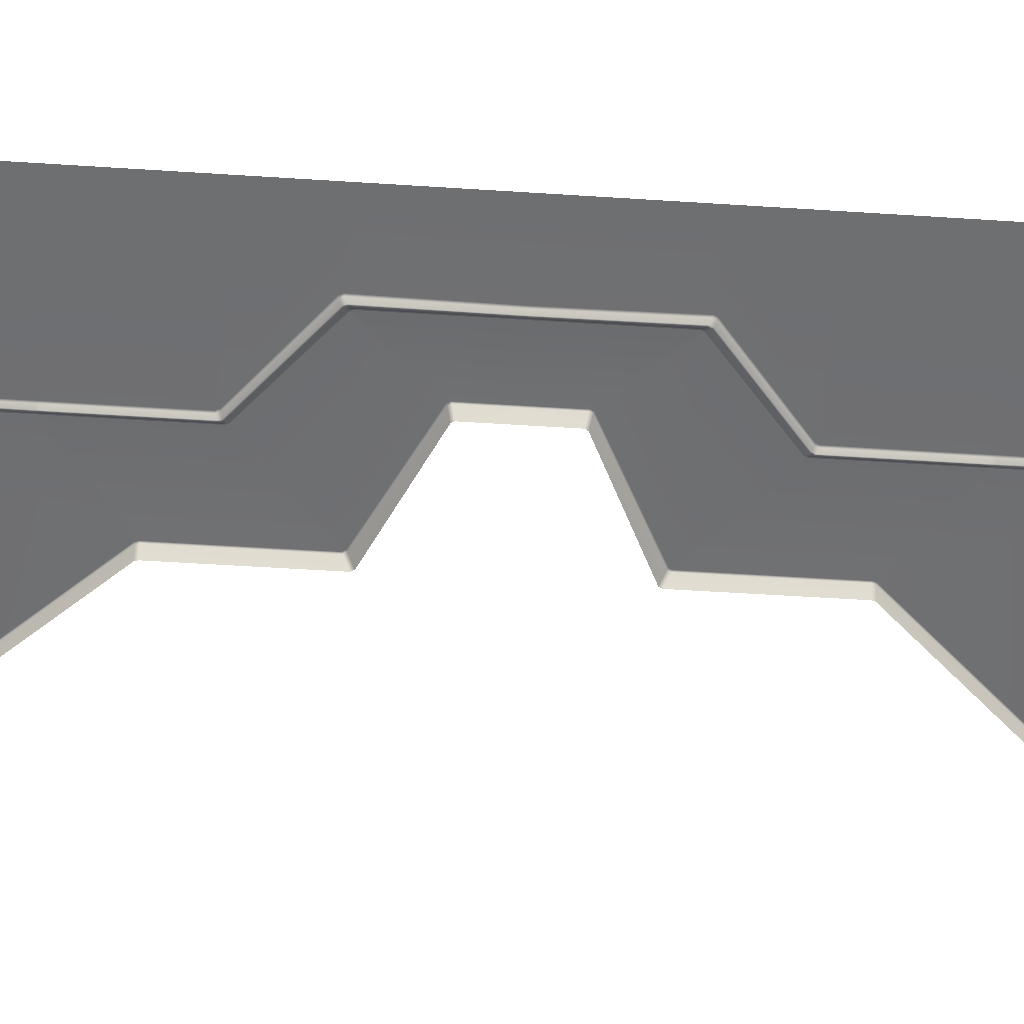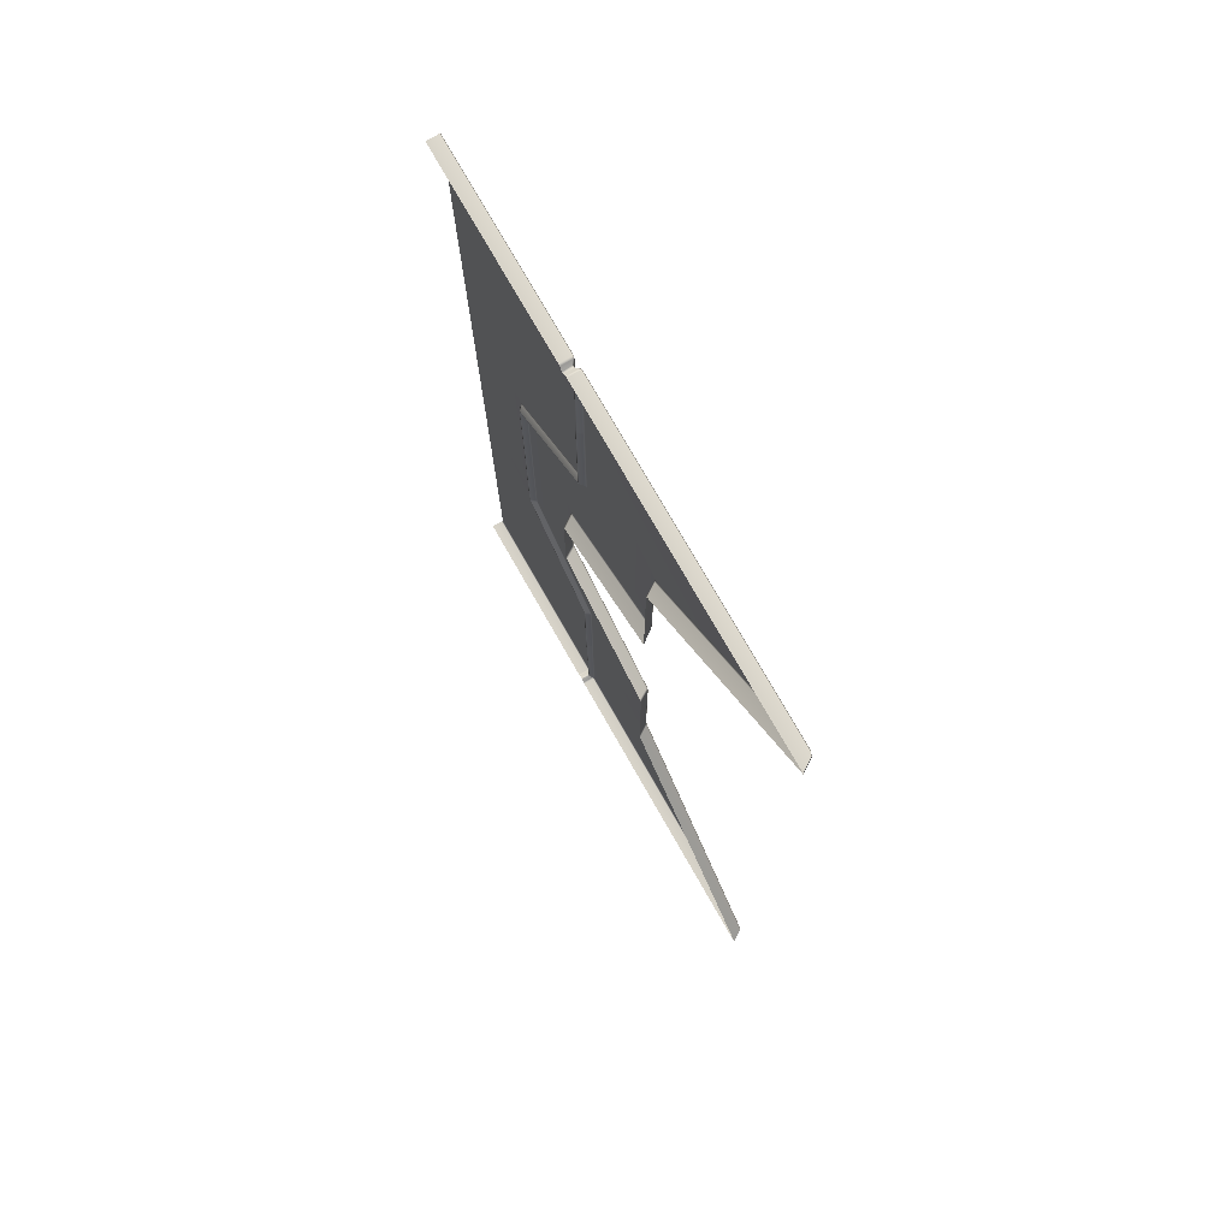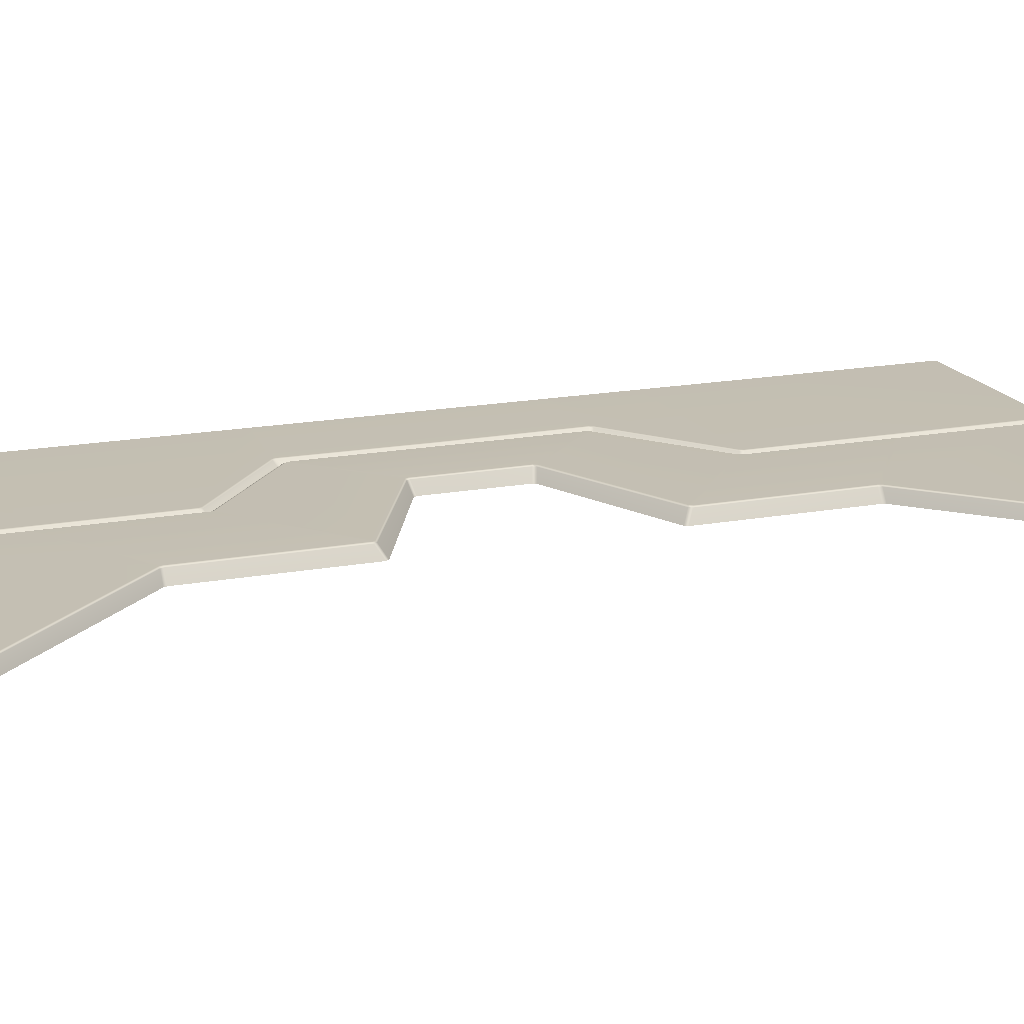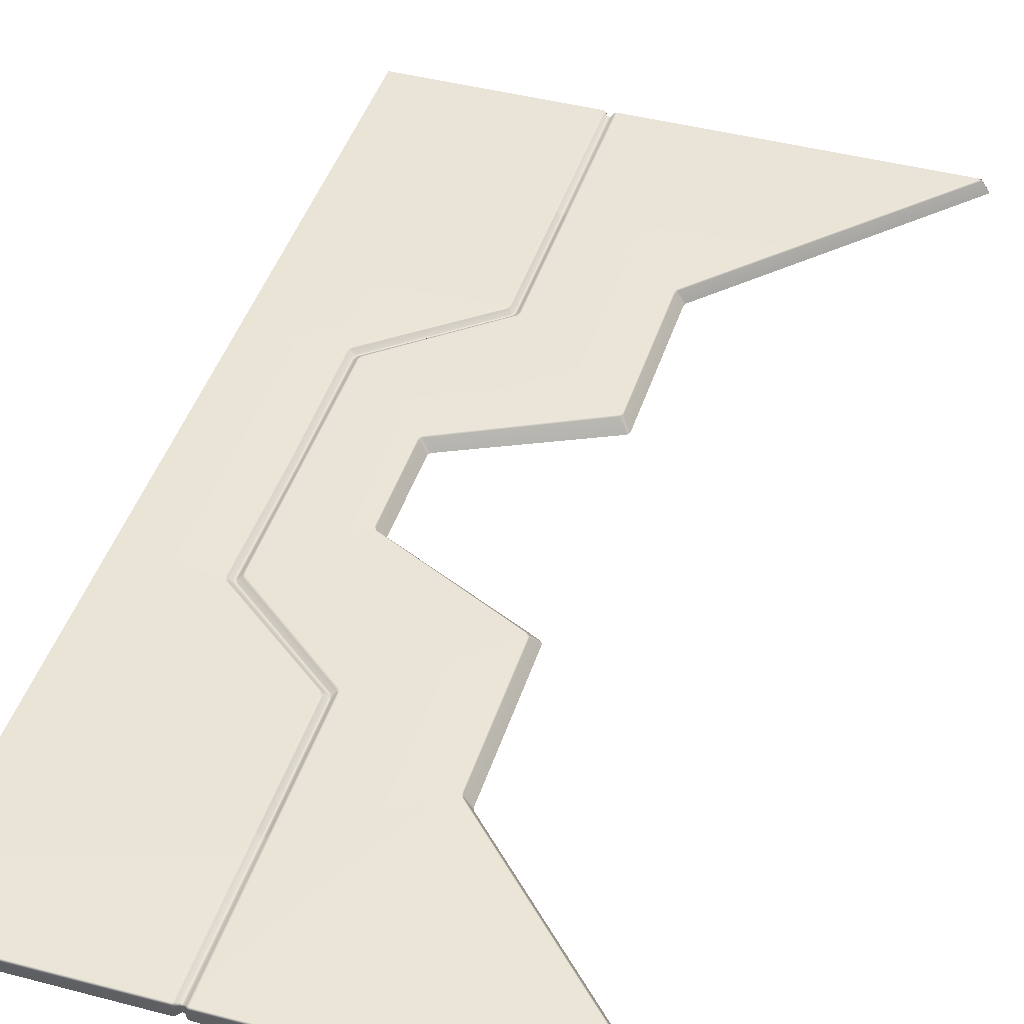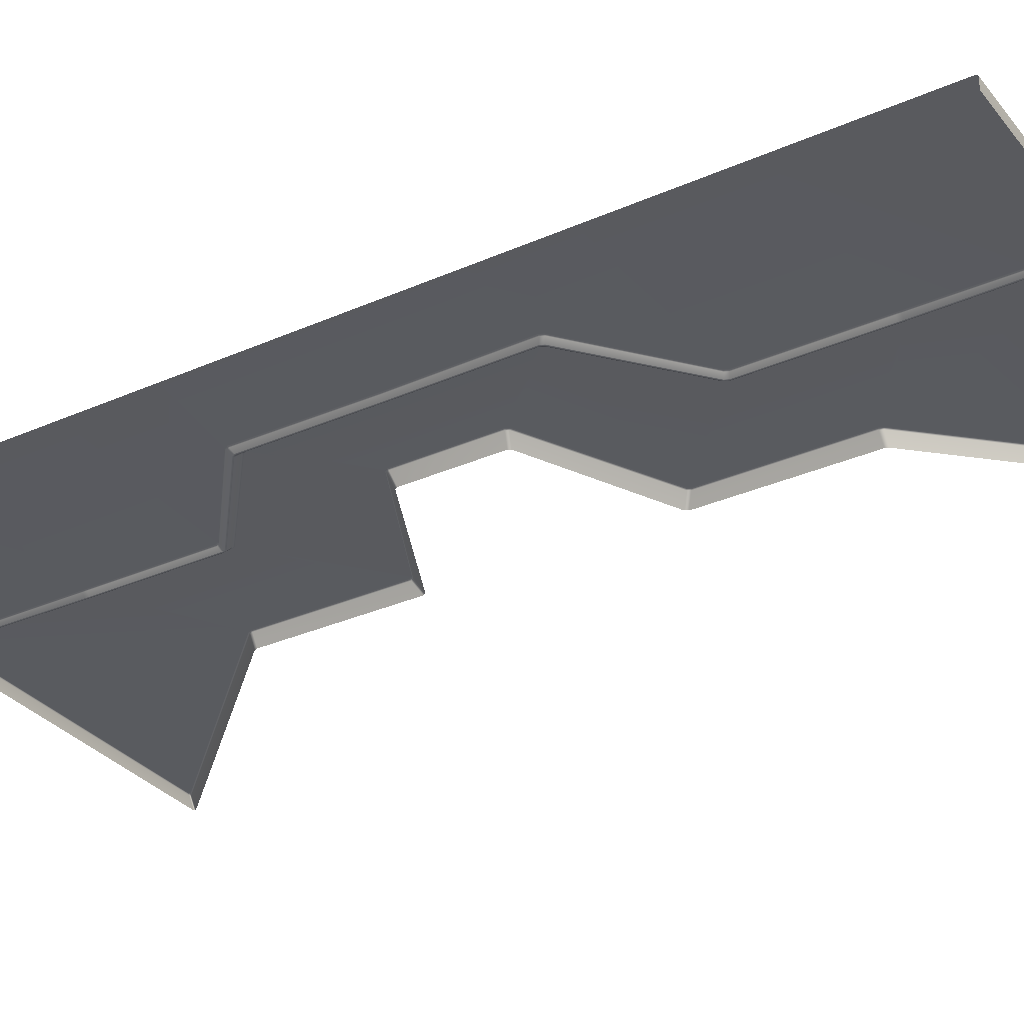
<metadata>
{"format":"obj","ext":"obj","renderer":"f3d","projection":"perspective","resolution":1024,"background":"white","views":[{"elev":-54.5,"azim":86.1,"up":"+Z"},{"elev":75.9,"azim":-119.7,"up":"+Y"},{"elev":17.5,"azim":-110.3,"up":"+Z"},{"elev":43.7,"azim":-162.8,"up":"+Z"},{"elev":-31.8,"azim":122.0,"up":"+Z"}]}
</metadata>
<code>
g Wall_1_Right
v 1.67 1.335 0.0442
v 1.663 1.325 0.04193
v 1.662 1.328 0.03748
v 1.67 1.331 0.04837
v 1.676 1.333 0.0504
v 1.676 1.337 0.04622
v 1.67 0.9458 0.04798
v 1.662 0.9459 0.03792
v 1.662 0.9338 0.03785
v 1.676 0.9458 0.0504
v 1.67 0.9338 0.04797
v 1.67 0.5938 0.04796
v 1.662 0.5885 0.03785
v 1.667 0.5783 0.03783
v 2.202 1.337 0.04622
v 2.202 1.337 0.01588
v 1.676 1.337 0.01588
v 2.202 1.333 0.0504
v 2.202 0.9458 0.0504
v 1.676 0.9338 0.0504
v 2.202 0.9338 0.0504
v 2.202 0.5783 0.0504
v 1.676 0.5949 0.0504
v 1.675 0.5836 0.04797
v 1.681 0.5846 0.0504
v 2.202 0.5681 0.0504
v 2.202 0.3445 0.0504
v 1.95 0.3625 0.04812
v 1.94 0.3561 0.03762
v 1.945 0.3457 0.03762
v 1.956 0.3637 0.0504
v 1.955 0.3521 0.04812
v 1.943 0 0.0378
v 1.961 0.3533 0.0504
v 2.202 0.3344 0.0504
v 1.957 0 0.0504
v 2.202 0 0.0504
v 2.202 -0.3344 0.0504
v 1.951 0 0.04798
v 1.961 -0.3533 0.0504
v 1.955 -0.3521 0.04812
v 1.945 -0.3457 0.03762
v 1.94 -0.3561 0.03762
v 1.95 -0.3625 0.04812
v 1.667 -0.5783 0.03783
v 1.956 -0.3637 0.0504
v 2.202 -0.3445 0.0504
v 1.681 -0.5846 0.0504
v 2.202 -0.5681 0.0504
v 1.675 -0.5836 0.04797
v 1.662 -0.5885 0.03785
v 1.67 -0.5938 0.04796
v 1.662 -0.9338 0.03785
v 1.676 -0.5949 0.0504
v 2.202 -0.5783 0.0504
v 1.676 -0.9338 0.0504
v 2.202 -0.9338 0.0504
v 1.67 -0.9338 0.04797
v 1.662 -0.9459 0.03792
v 1.67 -0.9458 0.04798
v 1.663 -1.325 0.04193
v 1.676 -0.9458 0.0504
v 2.202 -0.9458 0.0504
v 1.676 -1.333 0.0504
v 2.202 -1.333 0.0504
v 1.67 -1.331 0.04837
v 1.662 -1.328 0.03748
v 1.67 -1.335 0.0442
v 1.676 -1.337 0.04622
v 2.202 -1.337 0.04622
v 1.676 -1.337 0.01588
v 2.202 -1.337 0.01588
v 1.67 -1.335 0.0442
v 1.662 -1.325 0.01588
v 1.662 -1.328 0.03748
v 1.67 -1.335 0.01588
v 1.676 -1.337 0.01588
v 1.676 -1.337 0.04622
v 1.662 1.328 0.03748
v 1.662 1.325 0.01588
v 1.67 1.335 0.01588
v 1.67 1.335 0.0442
v 1.676 1.337 0.04622
v 1.676 1.337 0.01588
v 1.643 -1.337 0.04625
v 1.643 -1.337 0.01588
v 0.7695 -1.337 0.01588
v 0.7896 -1.337 0.04629
v 1.643 -1.333 0.0504
v 1.648 -1.335 0.04423
v 0.7875 -1.332 0.04629
v 0.7674 -1.332 0.01588
v 1.323 -0.7524 0.01588
v 0.7976 -1.328 0.0504
v 1.343 -0.7524 0.04632
v 0.7998 -1.333 0.0504
v 1.347 -0.7548 0.0504
v 1.347 -0.7424 0.04632
v 1.327 -0.7424 0.01588
v 1.327 -0.3158 0.01588
v 1.351 -0.7447 0.0504
v 1.347 -0.3333 0.04634
v 1.353 -0.3241 0.04634
v 1.333 -0.3071 0.01588
v 1.7 -0.1352 0.01588
v 1.643 -0.944 0.0504
v 1.643 -0.9317 0.0504
v 1.351 -0.3364 0.0504
v 1.356 -0.3271 0.0504
v 1.72 -0.1426 0.04635
v 1.648 -1.331 0.04837
v 1.726 -0.1334 0.04635
v 1.706 -0.1264 0.01588
v 1.706 0 0.01588
v 1.726 0 0.04635
v 1.706 0.1264 0.01588
v 1.729 -0.1366 0.0504
v 1.723 -0.1459 0.0504
v 1.656 -1.325 0.04193
v 1.656 -1.328 0.03749
v 1.656 -0.9459 0.03792
v 1.648 -0.9459 0.04798
v 1.656 -0.9338 0.03785
v 1.648 -0.9338 0.04798
v 1.656 -0.585 0.03785
v 1.643 -0.576 0.0504
v 1.648 -0.5798 0.04797
v 1.661 -0.5748 0.03783
v 1.648 -0.5657 0.0504
v 1.653 -0.5695 0.04797
v 1.934 -0.3523 0.03762
v 1.919 -0.3417 0.0504
v 1.924 -0.3459 0.04812
v 1.939 -0.342 0.03762
v 1.924 -0.3313 0.0504
v 1.929 -0.3356 0.04812
v 1.937 0 0.0378
v 1.924 0 0.0504
v 1.929 0 0.04798
v 1.939 0.342 0.03762
v 1.934 0.3523 0.03762
v 1.929 0.3356 0.04812
v 1.924 0.3313 0.0504
v 1.729 0 0.0504
v 1.729 0.1366 0.0504
v 1.726 0.1334 0.04635
v 1.924 0.3459 0.04812
v 1.661 0.5748 0.03783
v 1.919 0.3417 0.0504
v 1.72 0.1426 0.04635
v 1.7 0.1352 0.01588
v 1.333 0.3071 0.01588
v 1.723 0.1459 0.0504
v 1.653 0.5695 0.04797
v 1.656 0.585 0.03785
v 1.353 0.3241 0.04634
v 1.356 0.3271 0.0504
v 1.648 0.5657 0.0504
v 1.347 0.3333 0.04634
v 1.327 0.3158 0.01588
v 1.327 0.7424 0.01588
v 1.648 0.5798 0.04797
v 1.656 0.9338 0.03785
v 1.351 0.3364 0.0504
v 1.643 0.576 0.0504
v 1.347 0.7424 0.04632
v 1.648 0.9338 0.04798
v 1.656 0.9459 0.03792
v 1.643 0.9317 0.0504
v 1.343 0.7524 0.04632
v 1.347 0.7548 0.0504
v 1.323 0.7524 0.01588
v 0.7674 1.332 0.01588
v 1.351 0.7447 0.0504
v 1.648 0.9459 0.04798
v 1.643 0.944 0.0504
v 1.656 1.325 0.04193
v 0.7875 1.332 0.04629
v 1.648 1.331 0.04837
v 1.643 1.333 0.0504
v 1.656 1.328 0.03749
v 1.648 1.335 0.04423
v 1.643 1.337 0.04625
v 0.7998 1.333 0.0504
v 0.7976 1.328 0.0504
v 0.7896 1.337 0.04629
v 1.643 1.337 0.01588
v 0.7695 1.337 0.01588
v 1.648 1.335 0.04423
v 1.643 1.337 0.04625
v 1.643 1.337 0.01588
v 1.648 1.335 0.01588
v 1.657 1.325 0.01588
v 1.656 1.328 0.03749
v 1.648 -1.335 0.01588
v 1.643 -1.337 0.01588
v 1.643 -1.337 0.04625
v 1.648 -1.335 0.04423
v 1.656 -1.328 0.03749
v 1.657 -1.325 0.01588
g Wall_1_Right_0
f 3 2 1
f 2 4 1
f 4 5 1
f 5 6 1
f 7 4 2
f 8 7 2
f 8 9 7
f 7 10 4
f 10 5 4
f 9 11 7
f 7 11 10
f 12 11 9
f 13 12 9
f 13 14 12
f 6 5 15
f 15 16 6
f 16 17 6
f 5 18 15
f 19 18 5
f 10 19 5
f 10 20 19
f 11 20 10
f 20 21 19
f 22 21 20
f 20 11 23
f 11 12 23
f 23 22 20
f 14 24 12
f 23 12 24
f 23 25 22
f 25 23 24
f 25 26 22
f 27 26 25
f 28 24 14
f 29 28 14
f 28 29 30
f 25 24 31
f 31 27 25
f 24 28 31
f 32 28 30
f 31 28 32
f 32 30 33
f 27 31 34
f 34 31 32
f 35 27 34
f 35 34 36
f 34 32 36
f 37 35 36
f 38 37 36
f 39 32 33
f 32 39 36
f 40 38 36
f 36 39 40
f 41 39 33
f 39 41 40
f 42 41 33
f 41 42 43
f 44 41 43
f 41 44 40
f 44 43 45
f 38 40 46
f 44 46 40
f 47 38 46
f 47 46 48
f 46 44 48
f 49 47 48
f 50 44 45
f 44 50 48
f 45 51 50
f 51 52 50
f 48 50 52
f 52 51 53
f 48 54 49
f 54 48 52
f 54 55 49
f 55 54 56
f 54 52 56
f 57 55 56
f 58 52 53
f 52 58 56
f 58 53 59
f 60 58 59
f 56 58 60
f 60 59 61
f 57 56 62
f 62 56 60
f 63 57 62
f 63 62 64
f 64 62 60
f 65 63 64
f 66 60 61
f 66 64 60
f 61 67 66
f 67 68 66
f 68 69 66
f 69 64 66
f 64 69 65
f 69 70 65
f 69 71 70
f 71 72 70
f 75 74 73
f 74 76 73
f 76 77 73
f 77 78 73
f 81 80 79
f 82 81 79
f 82 83 81
f 83 84 81
g Wall_1_Right_1
f 87 86 85
f 88 87 85
f 88 85 89
f 89 85 90
f 87 88 91
f 92 87 91
f 93 92 91
f 94 91 88
f 95 93 91
f 95 91 94
f 96 94 88
f 96 88 89
f 97 94 96
f 97 95 94
f 97 96 89
f 93 95 98
f 99 93 98
f 100 99 98
f 98 95 101
f 95 97 101
f 102 100 98
f 102 98 101
f 102 103 100
f 103 104 100
f 105 104 103
f 89 106 97
f 107 101 97
f 106 107 97
f 108 102 101
f 108 101 107
f 109 103 102
f 108 109 102
f 110 105 103
f 110 103 109
f 89 111 106
f 111 89 90
f 105 110 112
f 113 105 112
f 114 113 112
f 115 114 112
f 116 114 115
f 112 110 117
f 115 112 117
f 118 110 109
f 110 118 117
f 111 90 119
f 90 120 119
f 119 120 67
f 61 119 67
f 119 61 121
f 119 121 111
f 61 59 121
f 121 122 111
f 111 122 106
f 123 121 59
f 121 123 122
f 53 123 59
f 122 124 106
f 123 124 122
f 124 107 106
f 125 123 53
f 123 125 124
f 51 125 53
f 107 124 126
f 126 108 107
f 125 127 124
f 124 127 126
f 128 125 51
f 125 128 127
f 45 128 51
f 126 129 108
f 129 109 108
f 127 130 126
f 128 130 127
f 130 129 126
f 131 128 45
f 128 131 130
f 43 131 45
f 109 129 132
f 129 130 132
f 118 109 132
f 131 133 130
f 130 133 132
f 134 131 43
f 131 134 133
f 42 134 43
f 118 132 135
f 117 118 135
f 133 136 132
f 136 135 132
f 134 136 133
f 134 42 137
f 42 33 137
f 117 135 138
f 135 136 138
f 136 134 139
f 134 137 139
f 136 139 138
f 140 137 33
f 137 140 139
f 30 140 33
f 141 140 30
f 29 141 30
f 140 142 139
f 142 140 141
f 142 143 139
f 143 138 139
f 144 117 138
f 144 115 117
f 145 144 138
f 143 145 138
f 115 144 146
f 144 145 146
f 146 116 115
f 143 142 147
f 147 142 141
f 141 29 148
f 29 14 148
f 143 149 145
f 149 143 147
f 146 150 116
f 150 151 116
f 152 151 150
f 145 153 146
f 153 150 146
f 149 153 145
f 141 148 154
f 147 141 154
f 155 148 14
f 154 148 155
f 13 155 14
f 156 152 150
f 150 153 156
f 157 153 149
f 153 157 156
f 158 149 147
f 154 158 147
f 158 157 149
f 152 156 159
f 160 152 159
f 161 160 159
f 158 154 162
f 162 154 155
f 163 155 13
f 9 163 13
f 156 157 164
f 159 156 164
f 157 158 165
f 165 158 162
f 164 157 165
f 166 161 159
f 159 164 166
f 155 163 167
f 162 155 167
f 168 163 9
f 167 163 168
f 8 168 9
f 169 165 162
f 164 165 169
f 167 169 162
f 166 170 161
f 171 170 166
f 170 172 161
f 173 172 170
f 164 174 166
f 174 164 169
f 174 171 166
f 169 167 175
f 175 167 168
f 174 169 176
f 171 174 176
f 176 169 175
f 177 168 8
f 2 177 8
f 178 173 170
f 170 171 178
f 175 168 179
f 168 177 179
f 180 176 175
f 171 176 180
f 179 180 175
f 181 177 2
f 179 177 181
f 3 181 2
f 182 179 181
f 182 183 179
f 183 180 179
f 180 184 171
f 184 180 183
f 171 185 178
f 184 185 171
f 178 185 184
f 186 184 183
f 186 178 184
f 183 187 186
f 178 186 173
f 187 188 186
f 186 188 173
f 191 190 189
f 192 191 189
f 193 192 189
f 194 193 189
f 193 194 79
f 80 193 79
f 197 196 195
f 198 197 195
f 198 195 199
f 195 200 199
f 199 200 74
f 75 199 74

</code>
